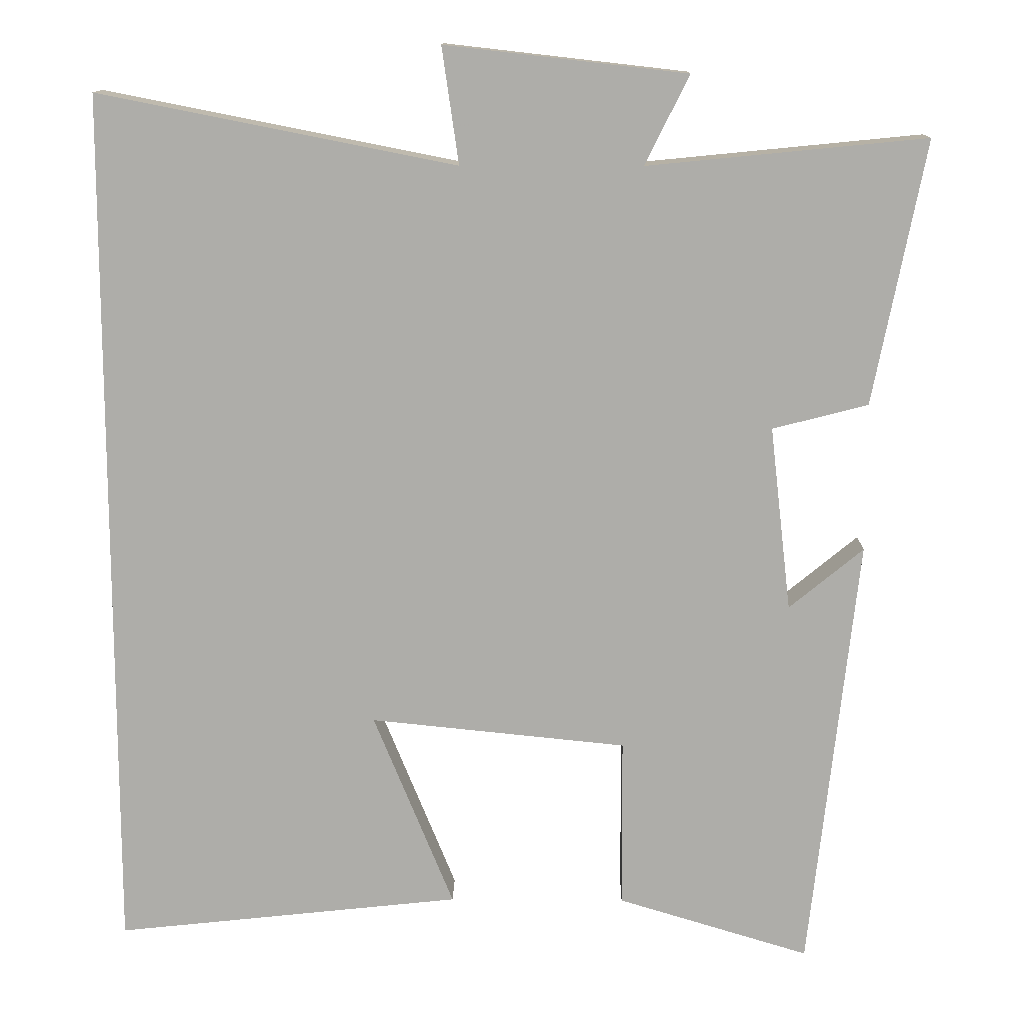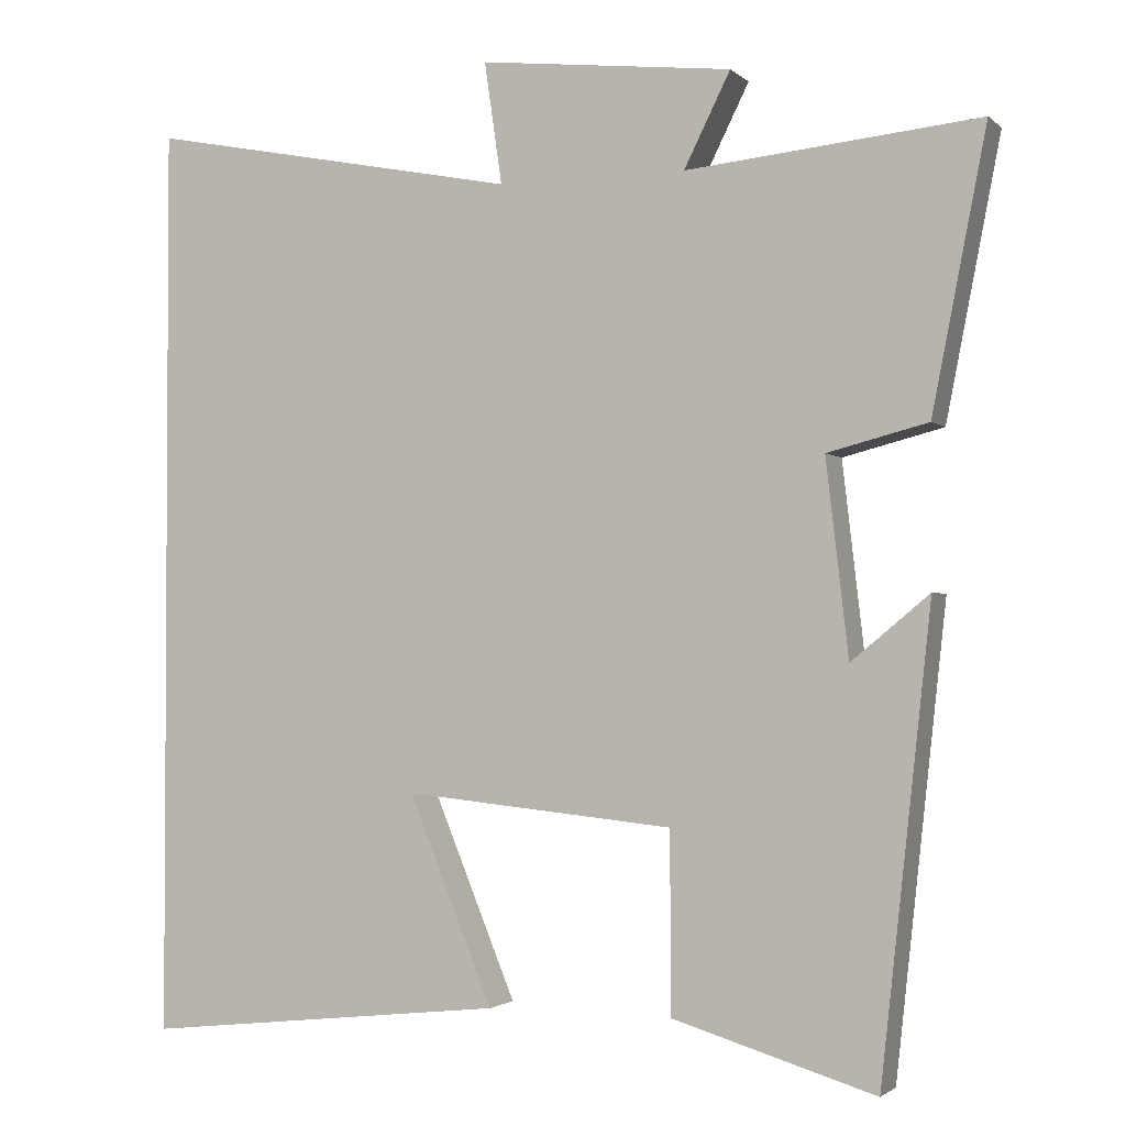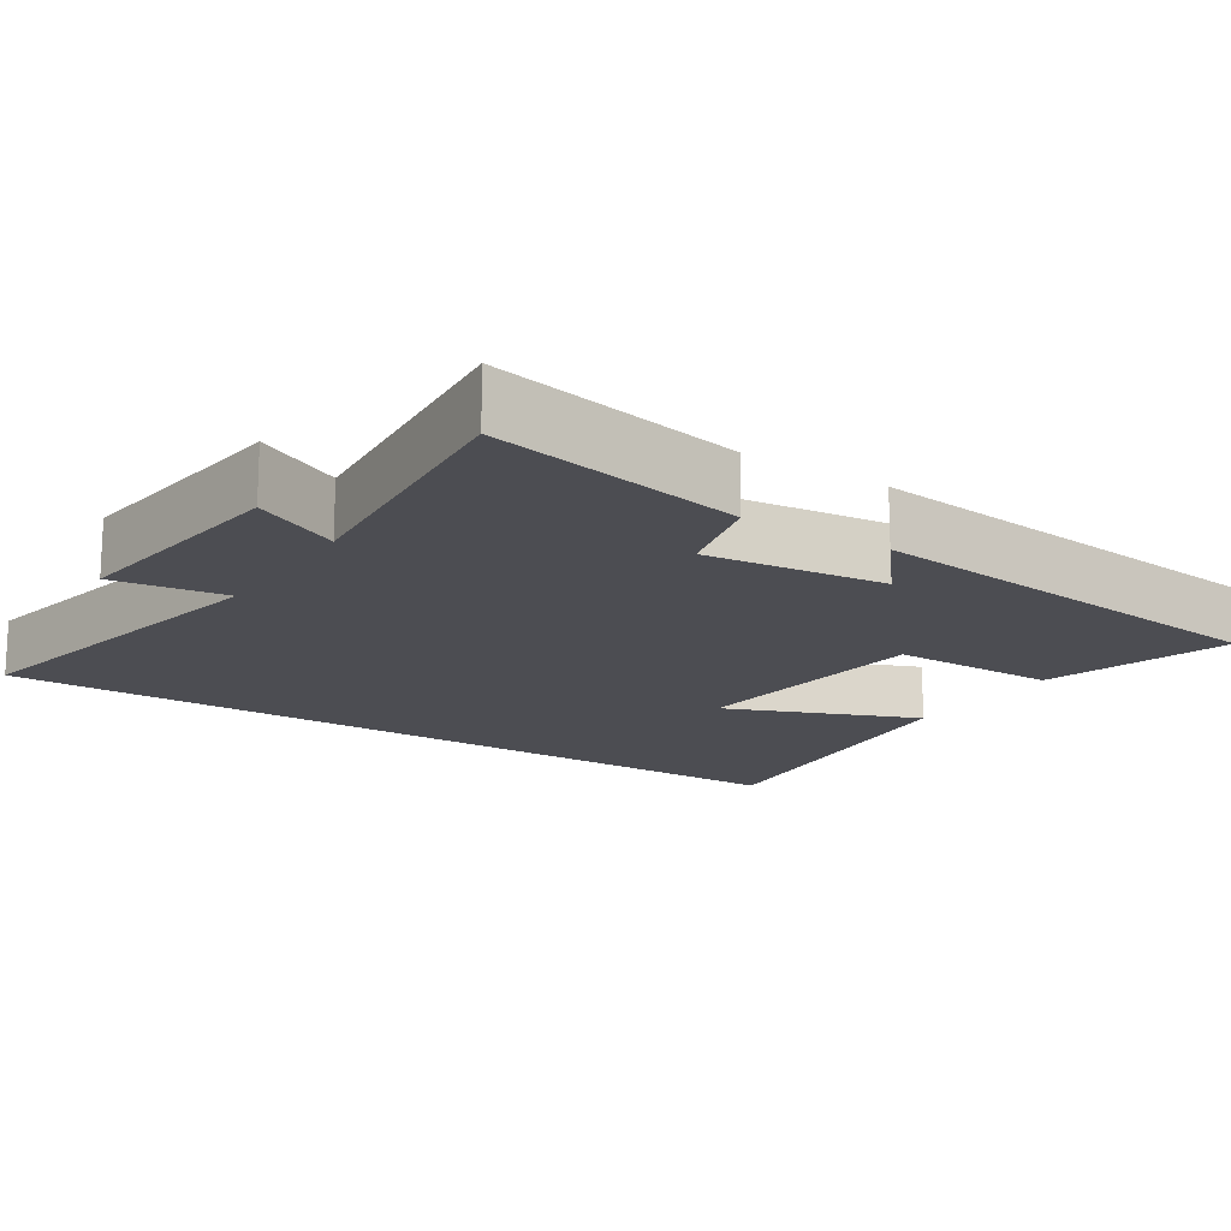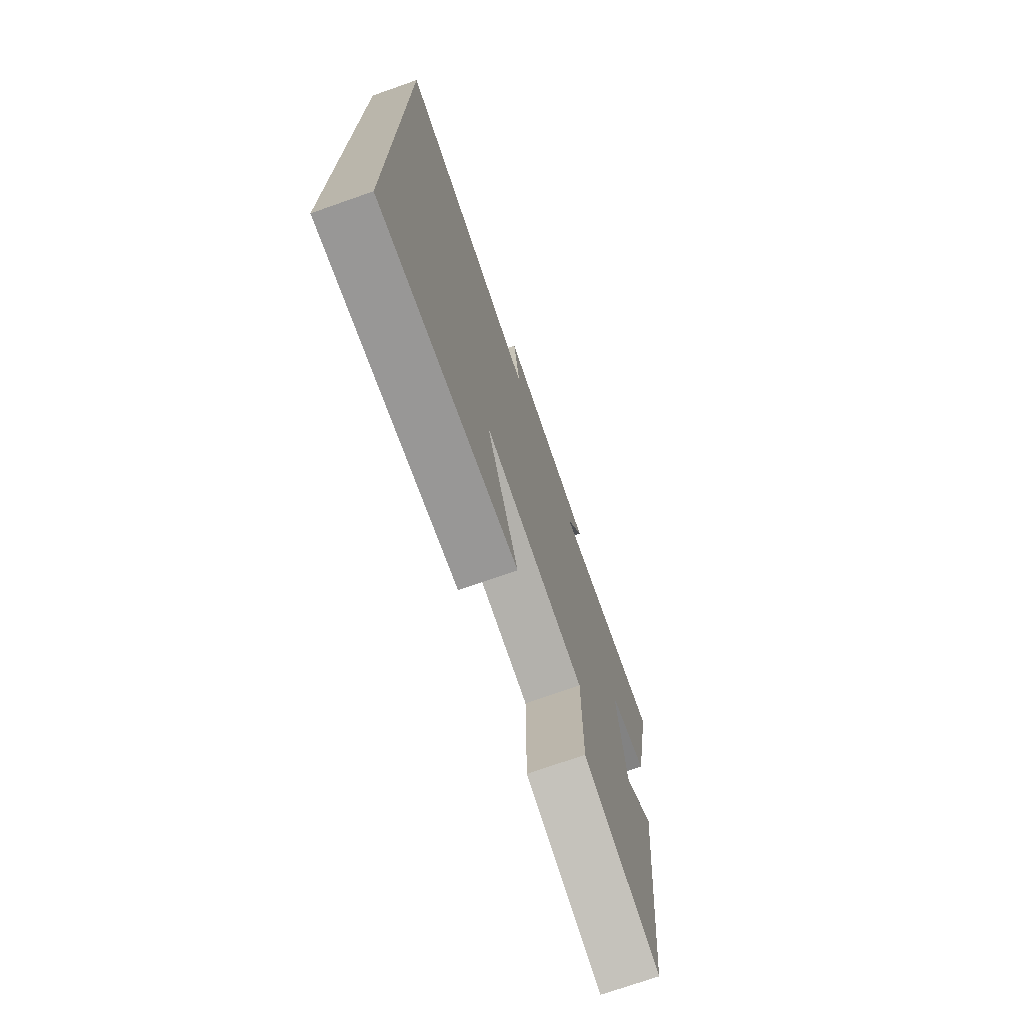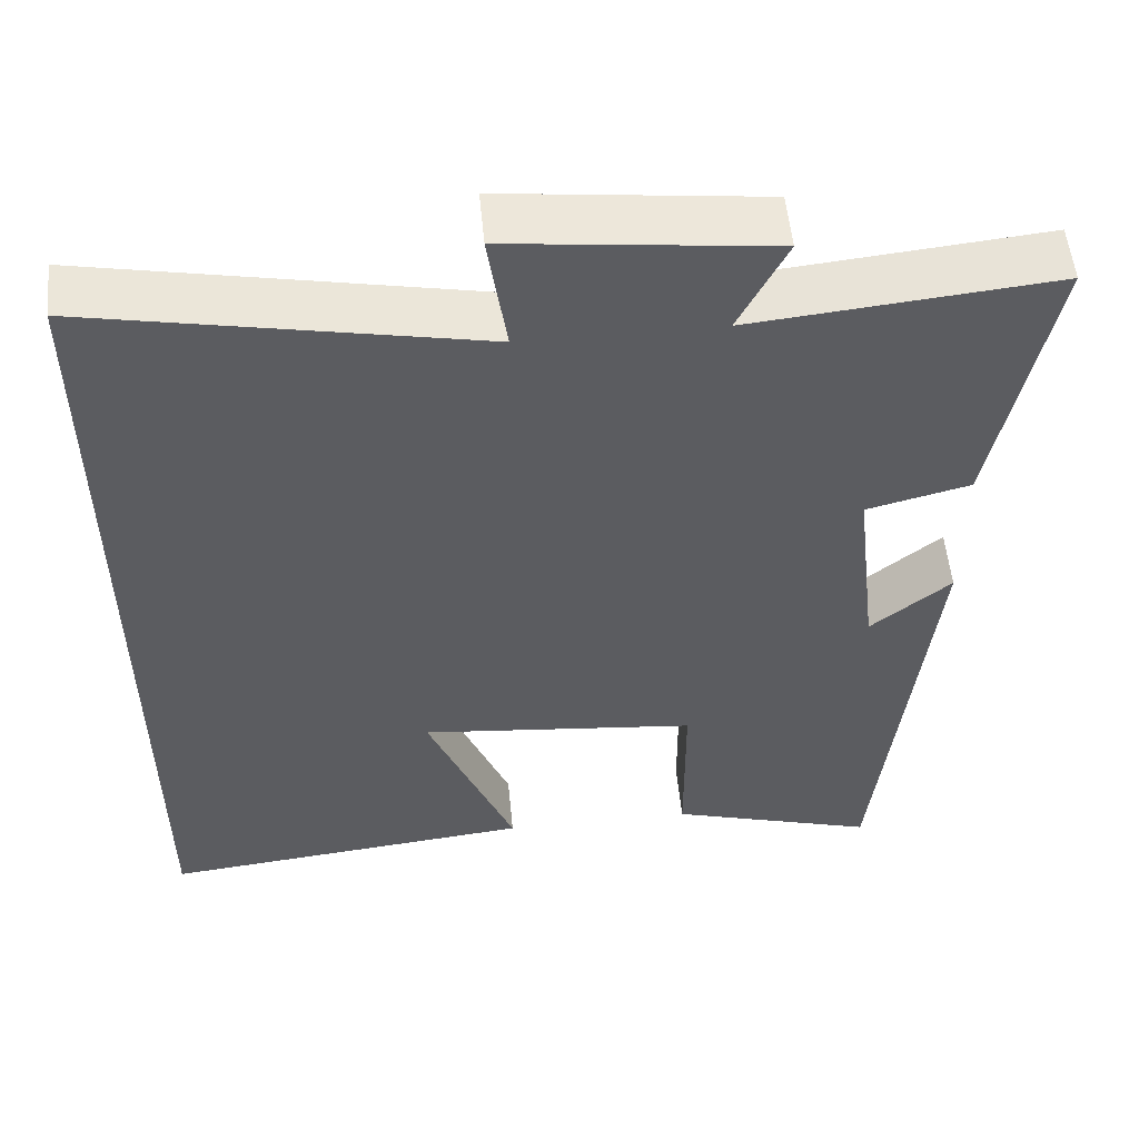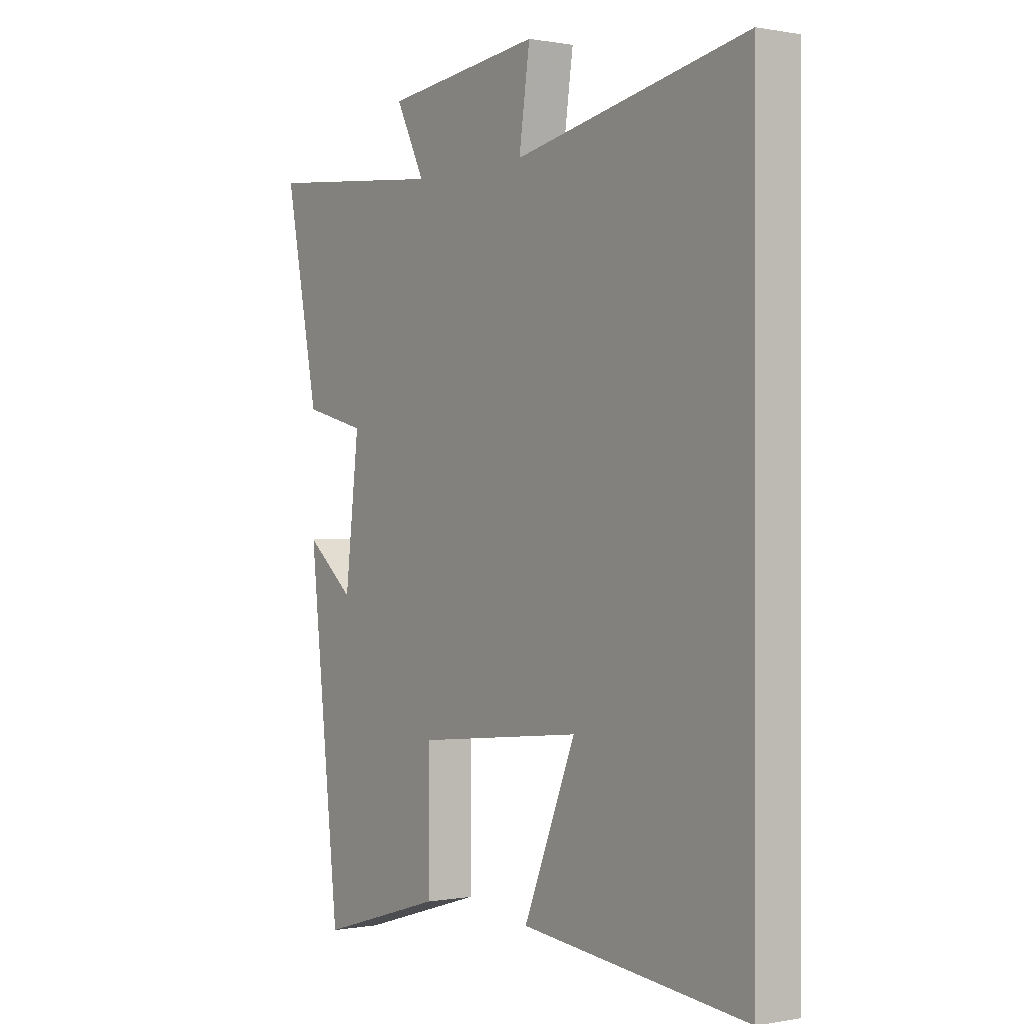
<metadata>
{"format":"obj","ext":"obj","renderer":"f3d","projection":"perspective","resolution":1024,"background":"white","views":[{"elev":12.8,"azim":1.0,"up":"+Z"},{"elev":-2.1,"azim":22.1,"up":"+Z"},{"elev":-16.3,"azim":56.8,"up":"+Y"},{"elev":-73.9,"azim":-70.7,"up":"+Z"},{"elev":53.9,"azim":-5.5,"up":"+Z"},{"elev":0.0,"azim":-125.0,"up":"+Z"}]}
</metadata>
<code>
v 0.437 0.07 -0.576
v 0.185 0.07 -0.5
v 0.184 0.07 -0.277
v -0.152 0.07 -0.243
v -0.047 0.07 -0.5
v -0.5 0.07 -0.549
v -0.5 0.07 0.592
v -0.033 0.07 0.5
v -0.055 0.07 0.652
v 0.261 0.07 0.616
v 0.203 0.07 0.5
v 0.568 0.07 0.536
v 0.5 0.07 0.191
v 0.375 0.07 0.159
v 0.403 0.07 -0.083
v 0.5 0.07 -0.003
v 0.437 0 -0.576
v 0.185 0 -0.5
v 0.184 0 -0.277
v -0.152 0 -0.243
v -0.047 0 -0.5
v -0.5 0 -0.549
v -0.5 0 0.592
v -0.033 0 0.5
v -0.055 0 0.652
v 0.261 0 0.616
v 0.203 0 0.5
v 0.568 0 0.536
v 0.5 0 0.191
v 0.375 0 0.159
v 0.403 0 -0.083
v 0.5 0 -0.003
f 1 2 3
f 16 1 3
f 15 16 3
f 14 15 3 4
f 11 12 13 14
f 11 14 4
f 8 9 10 11
f 8 11 4
f 7 8 4
f 4 5 6 7
f 19 18 17
f 19 17 32
f 19 32 31
f 20 19 31 30
f 30 29 28 27
f 20 30 27
f 27 26 25 24
f 20 27 24
f 20 24 23
f 23 22 21 20
f 1 17 18 2
f 2 18 19 3
f 3 19 20 4
f 4 20 21 5
f 5 21 22 6
f 6 22 23 7
f 7 23 24 8
f 8 24 25 9
f 9 25 26 10
f 10 26 27 11
f 11 27 28 12
f 12 28 29 13
f 13 29 30 14
f 14 30 31 15
f 15 31 32 16
f 16 32 17 1

</code>
